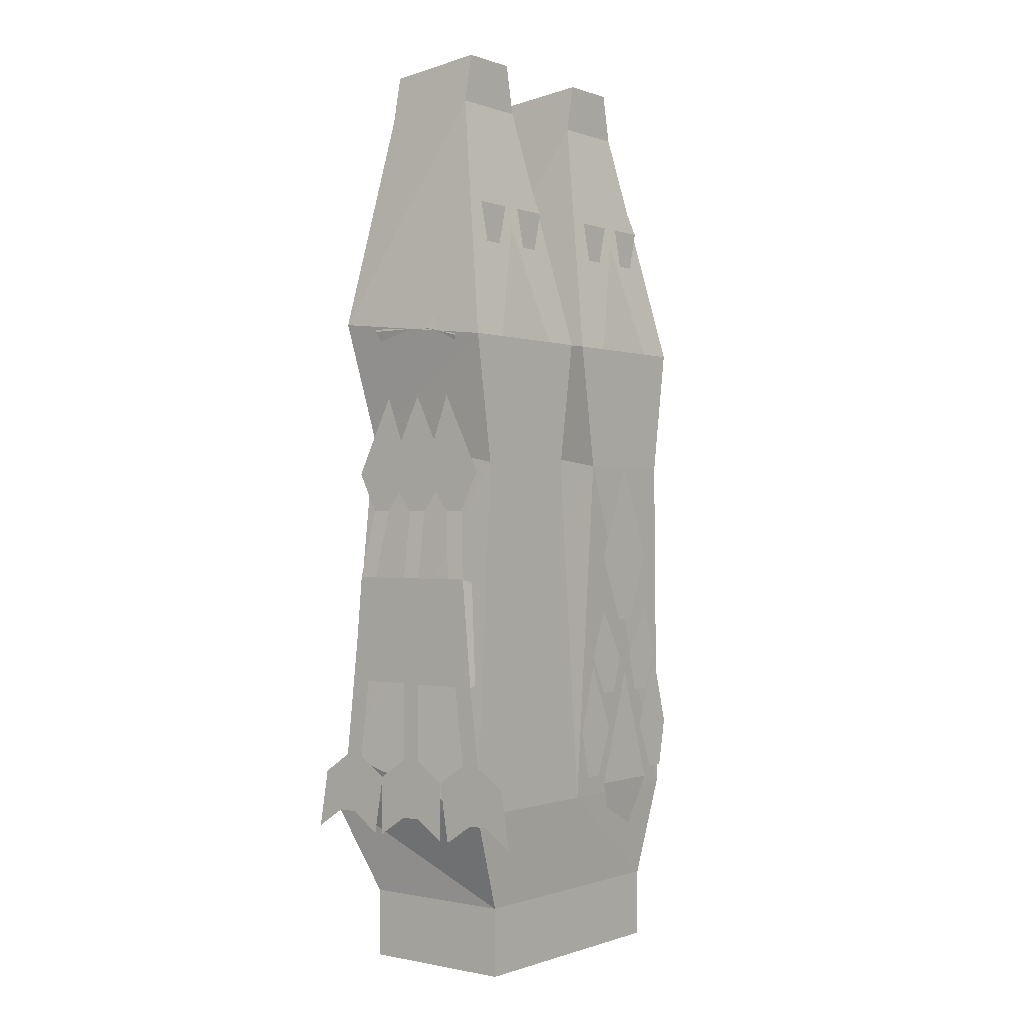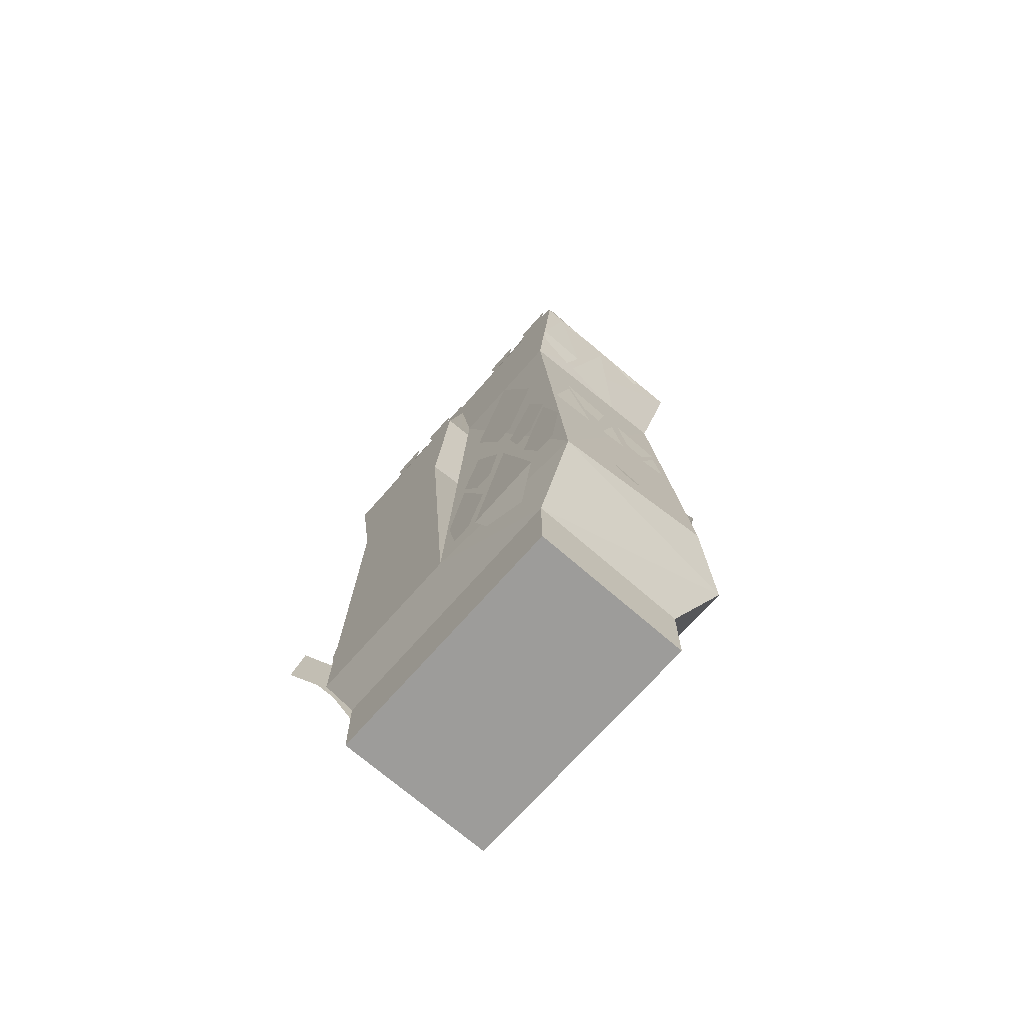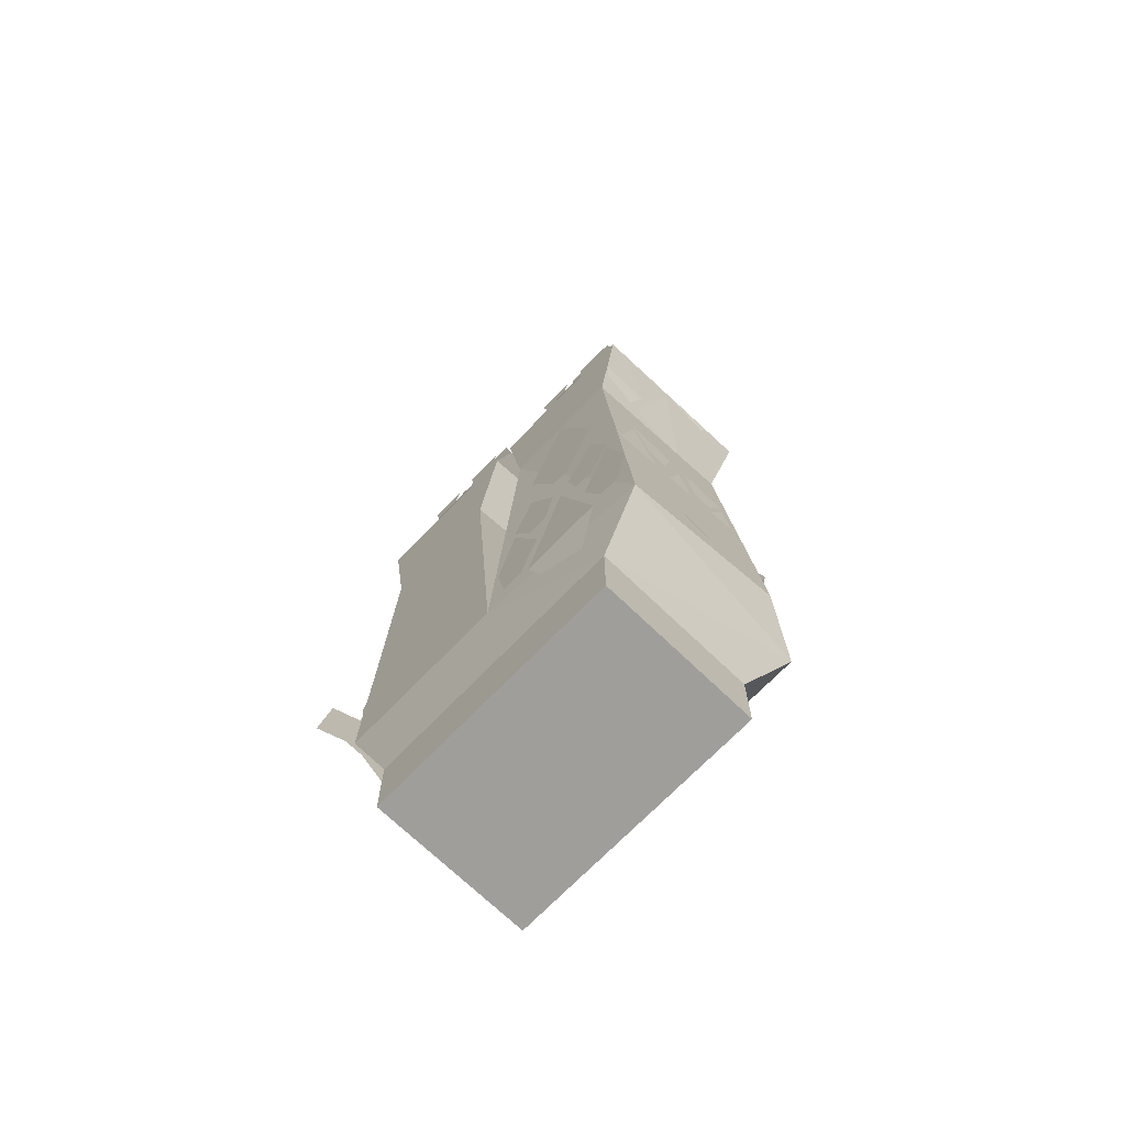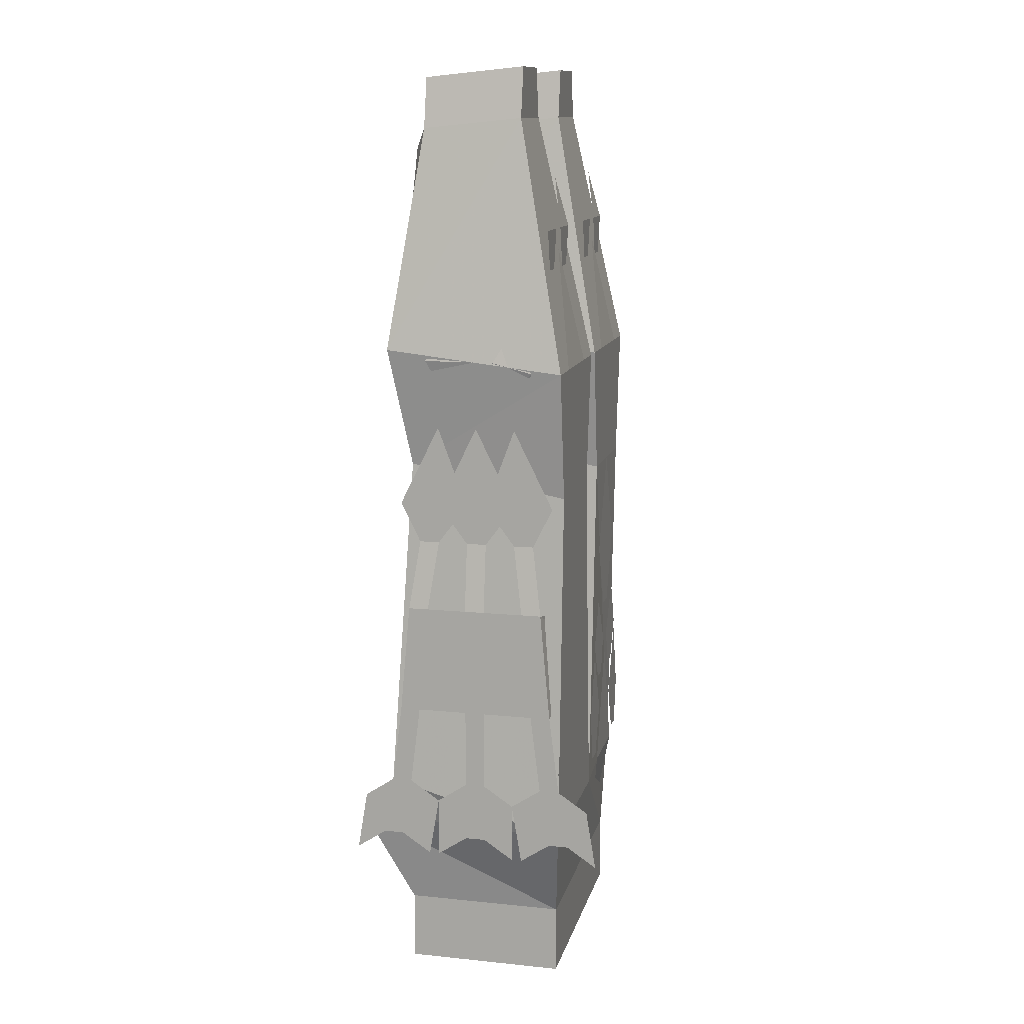
<metadata>
{"format":"obj","ext":"obj","renderer":"f3d","projection":"perspective","resolution":1024,"background":"white","views":[{"elev":-0.4,"azim":128.2,"up":"+Y"},{"elev":-70.3,"azim":-131.2,"up":"+Y"},{"elev":-70.8,"azim":-134.0,"up":"+Y"},{"elev":12.4,"azim":103.3,"up":"+Y"}]}
</metadata>
<code>
v 0.1016 -0.8906 -0.0625
v 0.1016 -0.8594 0.0625
v 0.1016 -0.8906 0.0625
v -0.1016 -0.8906 0.0625
v -0.1016 -0.8906 -0.0625
v -0.1016 -0.8594 -0.0625
v 0.1016 -0.8594 -0.0625
v 0.1016 -0.8359 -0.0625
v 0.1016 -0.8359 0.0625
v -0.1016 -0.8594 0.0625
v -0.1016 -0.8359 0.0625
v -0.1016 -0.8359 -0.0625
v 0 -0.7578 -0.07031
v 0.1328 -0.7578 -0.07031
v 0.1172 -0.7578 0.1016
v 0.03906 -0.1875 0.04688
v 0.1016 -0.1875 0.04688
v 0.09375 -0.1484 0.04688
v 0.04688 -0.1484 0.04688
v 0.03906 -0.1797 -0.03125
v 0.007812 -0.375 -0.07031
v 0.007812 -0.3594 0.07031
v 0.03125 -0.2422 0.05469
v 0.04688 -0.2031 0.05469
v 0.09375 -0.2031 0.05469
v 0.1094 -0.2422 0.05469
v 0.1328 -0.3594 0.07031
v 0.1016 -0.1797 -0.03125
v 0.09375 -0.1406 -0.03125
v 0.04688 -0.1406 -0.03125
v -0.1016 -0.1875 0.04688
v -0.03906 -0.1875 0.04688
v -0.04688 -0.1484 0.04688
v -0.09375 -0.1484 0.04688
v -0.1016 -0.1797 -0.03125
v -0.1328 -0.375 -0.07031
v -0.1328 -0.3594 0.07031
v -0.1094 -0.2422 0.05469
v -0.09375 -0.2031 0.05469
v -0.04688 -0.2031 0.05469
v -0.03125 -0.2422 0.05469
v -0.007812 -0.3594 0.07031
v -0.03906 -0.1797 -0.03125
v -0.04688 -0.1406 -0.03125
v -0.09375 -0.1406 -0.03125
v 0.1328 -0.5703 0.05469
v 0.03125 -0.5938 0.07031
v 0.02344 -0.625 0.07031
v 0.1328 -0.6562 0.0625
v 0.1328 -0.6562 0.04688
v 0.1328 -0.5703 0.03906
v 0.125 -0.5156 0.03125
v 0.125 -0.5156 0.04688
v 0.125 -0.4844 0.03906
v 0.125 -0.4844 0.0625
v 0.125 -0.4219 0.03125
v 0.125 -0.4844 0.007812
v 0.1328 -0.5703 0.007812
v 0.1328 -0.5703 -0.007812
v 0.125 -0.5156 -0.007812
v 0.125 -0.5156 0.007812
v 0.125 -0.4844 0
v 0.125 -0.4844 0.03125
v 0.125 -0.4219 0
v 0.125 -0.4844 -0.03125
v 0.125 -0.5156 -0.04688
v 0.125 -0.5156 -0.03125
v 0.1328 -0.5703 -0.03906
v 0.1328 -0.5703 -0.05469
v 0.1328 -0.6562 -0.0625
v 0.02344 -0.625 -0.07031
v 0.03125 -0.5938 -0.07031
v 0.1328 -0.7188 0.007812
v 0.1328 -0.7188 -0.007812
v 0.1328 -0.6562 -0.007812
v 0.1328 -0.6562 0.007812
v 0.1328 -0.6562 -0.04688
v 0.1328 -0.7188 -0.05469
v 0.1328 -0.7188 -0.07031
v 0.1328 -0.7656 -0.0625
v 0.1328 -0.7656 -0.07812
v 0.1328 -0.7344 -0.09375
v 0.1328 -0.7812 -0.1016
v 0.1328 -0.7188 0.07031
v 0.1328 -0.7188 0.05469
v 0.125 -0.4219 -0.03125
v 0.125 -0.4844 -0.03906
v 0.125 -0.4844 -0.0625
v 0.125 -0.4844 -0.007812
v 0.1328 -0.7344 0.03125
v 0.1328 -0.7812 0.03125
v 0.1328 -0.7656 0.007812
v 0.1328 -0.7656 -0.007812
v 0.1328 -0.7344 -0.03125
v 0.1328 -0.7812 -0.03125
v 0.1328 -0.7812 -0.03906
v 0.1328 -0.7344 0.09375
v 0.1328 -0.7812 0.1016
v 0.1328 -0.7656 0.07812
v 0.1328 -0.7656 0.0625
v 0.1328 -0.7812 0.03906
v -0.1016 -0.375 -0.07031
v -0.07031 -0.2812 -0.05469
v -0.03906 -0.375 -0.07031
v -0.0625 -0.4297 -0.07031
v -0.07812 -0.4297 -0.07031
v -0.1094 -0.2656 -0.05469
v -0.09375 -0.2266 -0.04688
v -0.07812 -0.2656 -0.05469
v -0.08594 -0.2969 -0.05469
v -0.1016 -0.2969 -0.05469
v -0.0625 -0.2656 -0.05469
v -0.04688 -0.2266 -0.04688
v -0.03125 -0.2656 -0.05469
v -0.03906 -0.2969 -0.05469
v -0.05469 -0.2969 -0.05469
v -0.1328 -0.3672 -0.01562
v -0.125 -0.3281 -0.03906
v -0.1328 -0.375 -0.04688
v -0.125 -0.3984 -0.03906
v -0.125 -0.3984 -0.02344
v -0.1328 -0.3672 0.03906
v -0.125 -0.3281 0.02344
v -0.1328 -0.3672 0
v -0.125 -0.3984 0.007812
v -0.125 -0.3984 0.02344
v -0.1172 -0.2891 0.02344
v -0.1016 -0.1953 -0.007812
v -0.1172 -0.2891 -0.03906
v -0.125 -0.3438 -0.01562
v -0.125 -0.3438 0
v -0.03906 -0.5312 0.05469
v -0.07031 -0.4531 0.05469
v -0.1016 -0.5312 0.05469
v -0.07812 -0.5859 0.0625
v -0.0625 -0.5859 0.0625
v -0.02344 -0.6172 0.0625
v -0.03906 -0.5781 0.0625
v -0.0625 -0.6172 0.0625
v -0.05469 -0.6484 0.0625
v -0.03906 -0.6484 0.0625
v -0.07812 -0.6172 0.0625
v -0.1016 -0.5781 0.0625
v -0.1172 -0.6172 0.0625
v -0.1016 -0.6484 0.0625
v -0.08594 -0.6484 0.0625
v -0.09375 -0.6797 0.07031
v -0.1172 -0.625 0.0625
v -0.1328 -0.6797 0.07031
v -0.125 -0.7188 0.07031
v -0.1094 -0.7188 0.07031
v -0.007812 -0.6797 0.07031
v -0.02344 -0.625 0.0625
v -0.04688 -0.6797 0.07031
v -0.03125 -0.7188 0.07031
v -0.01562 -0.7188 0.07031
v -0.03906 -0.7188 0.07031
v -0.07031 -0.6328 0.0625
v -0.1016 -0.7188 0.07031
v -0.07812 -0.7578 0.1016
v -0.0625 -0.7578 0.1016
v -0.1172 -0.4609 0.01562
v -0.1172 -0.4688 -0.03906
v -0.1172 -0.5312 -0.01562
v -0.1172 -0.5312 0
v -0.1016 -0.5547 -0.07031
v -0.07031 -0.4766 -0.07031
v -0.03906 -0.5547 -0.07031
v -0.0625 -0.6094 -0.07031
v -0.07812 -0.6094 -0.07031
v -0.0625 -0.6406 -0.07031
v -0.03906 -0.6016 -0.07031
v -0.02344 -0.6406 -0.07031
v -0.03906 -0.6719 -0.07031
v -0.05469 -0.6719 -0.07031
v -0.1172 -0.6406 -0.07031
v -0.1016 -0.6016 -0.07031
v -0.07812 -0.6406 -0.07031
v -0.08594 -0.6719 -0.07031
v -0.1016 -0.6719 -0.07031
v -0.1328 -0.7031 -0.07031
v -0.1172 -0.6484 -0.07031
v -0.09375 -0.7031 -0.07031
v -0.1094 -0.7422 -0.07031
v -0.125 -0.7422 -0.07031
v -0.04688 -0.7031 -0.07031
v -0.02344 -0.6484 -0.07031
v -0.007812 -0.7031 -0.07031
v -0.01562 -0.7422 -0.07031
v -0.03125 -0.7422 -0.07031
v -0.1016 -0.75 -0.07031
v -0.07031 -0.6562 -0.07031
v -0.03906 -0.75 -0.07031
v -0.0625 -0.8047 -0.0625
v -0.07812 -0.8047 -0.0625
v -0.125 -0.5547 -0.007812
v -0.1172 -0.5156 -0.03125
v -0.125 -0.5547 -0.04688
v -0.125 -0.5859 -0.03125
v -0.125 -0.5859 -0.01562
v -0.125 -0.5547 0.04688
v -0.1172 -0.5156 0.03125
v -0.125 -0.5547 0.007812
v -0.125 -0.5859 0.01562
v -0.125 -0.5859 0.03125
v -0.125 -0.6172 0.0625
v -0.125 -0.5625 0.04688
v -0.125 -0.6172 0.02344
v -0.125 -0.6562 0.03906
v -0.125 -0.6562 0.05469
v -0.125 -0.6172 -0.02344
v -0.125 -0.5625 -0.04688
v -0.125 -0.6172 -0.0625
v -0.125 -0.6562 -0.05469
v -0.125 -0.6562 -0.03906
v -0.125 -0.6641 0.03125
v -0.125 -0.5703 0
v -0.125 -0.6641 -0.03125
v -0.1328 -0.7188 -0.007812
v -0.1328 -0.7188 0.007812
v -0.125 -0.4297 -0.03125
v -0.1328 -0.375 -0.05469
v -0.125 -0.4297 -0.07031
v -0.1172 -0.4688 -0.0625
v -0.1172 -0.4688 -0.04688
v -0.1328 -0.3828 -0.007812
v 0.03906 -0.375 -0.07031
v 0.07031 -0.2812 -0.05469
v 0.1016 -0.375 -0.07031
v 0.07812 -0.4297 -0.07031
v 0.0625 -0.4297 -0.07031
v 0.07812 -0.2656 -0.05469
v 0.09375 -0.2266 -0.04688
v 0.1094 -0.2656 -0.05469
v 0.1016 -0.2969 -0.05469
v 0.08594 -0.2969 -0.05469
v 0.03125 -0.2656 -0.05469
v 0.04688 -0.2266 -0.04688
v 0.0625 -0.2656 -0.05469
v 0.05469 -0.2969 -0.05469
v 0.03906 -0.2969 -0.05469
v 0.1328 -0.375 -0.04688
v 0.125 -0.3281 -0.03906
v 0.1328 -0.3672 -0.01562
v 0.125 -0.3984 -0.02344
v 0.125 -0.3984 -0.03906
v 0.1328 -0.3672 0
v 0.125 -0.3281 0.02344
v 0.1328 -0.3672 0.03906
v 0.125 -0.3984 0.02344
v 0.125 -0.3984 0.007812
v 0.1172 -0.2891 -0.03906
v 0.1016 -0.1953 -0.007812
v 0.1172 -0.2891 0.02344
v 0.125 -0.3438 0
v 0.125 -0.3438 -0.01562
v 0.1016 -0.3516 0.07031
v 0.07031 -0.2578 0.0625
v 0.03906 -0.3516 0.07031
v 0.0625 -0.4062 0.0625
v 0.07812 -0.4062 0.0625
v 0.1172 -0.4531 0.05469
v 0.1016 -0.2734 0.0625
v 0.08594 -0.2734 0.0625
v 0.07812 -0.2422 0.05469
v 0.0625 -0.2422 0.05469
v 0.05469 -0.2734 0.0625
v 0.03906 -0.2734 0.0625
v 0.02344 -0.4531 0.05469
v 0.1172 -0.4766 -0.07031
v 0.1328 -0.375 -0.07031
v -0.1172 -0.7578 0.1016
v -0.1328 -0.7578 -0.0625
v -0.02344 -0.4766 -0.07031
v 0 -0.7188 0.07031
v 0.02344 -0.4766 -0.07031
v -0.1328 -0.7188 0.07031
v -0.1172 -0.4531 0.05469
v -0.1172 -0.4766 -0.07031
v -0.007812 -0.375 -0.07031
v -0.02344 -0.4531 0.05469
v -0.03906 -0.3516 0.07031
v -0.0625 -0.4062 0.0625
v -0.07812 -0.4062 0.0625
v 0.09375 -0.7031 -0.07031
v 0.1172 -0.6484 -0.07031
v 0.1328 -0.7031 -0.07031
v 0.125 -0.7422 -0.07031
v 0.1094 -0.7422 -0.07031
v 0.007812 -0.7031 -0.07031
v 0.02344 -0.6484 -0.07031
v 0.04688 -0.7031 -0.07031
v 0.03125 -0.7422 -0.07031
v 0.01562 -0.7422 -0.07031
v 0.03906 -0.75 -0.07031
v 0.07031 -0.6562 -0.07031
v 0.1016 -0.75 -0.07031
v 0.07812 -0.8047 -0.0625
v 0.0625 -0.8047 -0.0625
v 0.03906 -0.5547 -0.07031
v 0.07031 -0.4766 -0.07031
v 0.1016 -0.5547 -0.07031
v 0.1016 -0.5312 0.05469
v 0.07031 -0.4531 0.05469
v 0.03906 -0.5312 0.05469
v 0.0625 -0.5859 0.0625
v 0.07812 -0.5859 0.0625
v 0.04688 -0.6797 0.07031
v 0.02344 -0.625 0.0625
v 0.007812 -0.6797 0.07031
v 0.01562 -0.7188 0.07031
v 0.03125 -0.7188 0.07031
v 0.1016 -0.7188 0.07031
v 0.07031 -0.6328 0.0625
v 0.03906 -0.7188 0.07031
v 0.0625 -0.7578 0.1016
v 0.07812 -0.7578 0.1016
v -0.07031 -0.2578 0.0625
v -0.1016 -0.3516 0.07031
v -0.07812 -0.2422 0.05469
v -0.1016 -0.2734 0.0625
v -0.08594 -0.2734 0.0625
v -0.0625 -0.2422 0.05469
v -0.05469 -0.2734 0.0625
v -0.03906 -0.2734 0.0625
f 1 2 3
f 1 3 4
f 1 4 5
f 1 5 6
f 1 6 7
f 1 7 2
f 2 10 3
f 3 10 4
f 4 10 5
f 5 10 6
f 2 7 8
f 2 8 9
f 2 9 10
f 6 10 11
f 6 11 12
f 6 12 7
f 7 12 8
f 8 12 13
f 8 13 14
f 8 14 15
f 8 15 9
f 9 15 11
f 9 11 10
f 16 17 18
f 16 18 19
f 16 19 20
f 16 20 21
f 16 21 22
f 16 22 23
f 16 23 24
f 16 24 17
f 17 24 25
f 17 25 26
f 17 26 27
f 17 27 28
f 17 28 29
f 17 29 18
f 28 20 30
f 28 30 29
f 20 19 30
f 31 32 33
f 31 33 34
f 31 34 35
f 31 35 36
f 31 36 37
f 31 37 38
f 31 38 39
f 31 39 32
f 32 39 40
f 32 40 41
f 32 41 42
f 32 42 43
f 32 43 44
f 32 44 33
f 43 35 45
f 43 45 44
f 35 34 45
f 257 261 262
f 257 262 27
f 257 27 263
f 257 263 264
f 257 264 258
f 258 264 265
f 258 265 266
f 258 266 267
f 258 267 259
f 259 267 268
f 259 268 22
f 259 22 260
f 260 22 269
f 260 269 261
f 261 269 262
f 262 269 84
f 262 84 270
f 262 270 271
f 262 271 27
f 27 271 28
f 28 271 21
f 28 21 20
f 26 263 27
f 12 11 272
f 12 272 273
f 12 273 13
f 13 273 274
f 13 274 275
f 13 275 269
f 13 269 276
f 13 276 270
f 13 270 14
f 14 270 84
f 14 84 15
f 15 84 275
f 15 275 272
f 15 272 11
f 275 277 272
f 272 277 273
f 273 277 278
f 273 278 279
f 273 279 274
f 274 279 280
f 274 280 281
f 274 281 275
f 275 281 278
f 275 278 277
f 271 276 21
f 21 276 22
f 22 276 269
f 271 270 276
f 84 269 275
f 43 280 36
f 43 36 35
f 43 42 280
f 280 42 281
f 281 42 282
f 281 282 283
f 281 283 278
f 278 283 284
f 278 284 37
f 278 37 279
f 279 37 36
f 279 36 280
f 22 268 23
f 265 25 24
f 265 24 266
f 320 322 318
f 320 318 323
f 320 323 39
f 39 323 40
f 41 325 42
f 42 325 282
f 282 325 324
f 282 324 318
f 318 324 323
f 37 284 319
f 37 319 321
f 37 321 38
f 322 321 319
f 322 319 318
f 46 47 48
f 46 48 49
f 46 49 50
f 46 50 51
f 69 68 70
f 69 70 71
f 69 71 72
f 76 75 58
f 76 58 51
f 76 51 50
f 77 68 59
f 77 59 75
f 75 59 58
f 70 68 77
f 46 51 52
f 46 52 53
f 58 59 60
f 58 60 61
f 66 67 68
f 66 68 69
f 73 74 75
f 73 75 76
f 70 77 78
f 70 78 79
f 79 78 80
f 79 80 81
f 84 85 50
f 84 50 49
f 73 92 74
f 74 92 93
f 84 99 85
f 85 99 100
f 53 52 54
f 53 54 55
f 57 54 52
f 61 60 62
f 61 62 63
f 65 62 60
f 88 87 66
f 66 87 67
f 67 87 89
f 55 54 56
f 56 54 57
f 63 62 64
f 64 62 65
f 86 87 88
f 89 87 86
f 79 81 82
f 82 81 83
f 73 90 91
f 73 91 92
f 74 93 94
f 94 93 95
f 78 94 96
f 78 96 80
f 84 97 98
f 84 98 99
f 85 100 90
f 90 100 101
f 102 103 104
f 102 104 105
f 102 105 106
f 107 108 109
f 107 109 110
f 107 110 111
f 112 113 114
f 112 114 115
f 112 115 116
f 117 118 119
f 117 119 120
f 117 120 121
f 122 123 124
f 122 124 125
f 122 125 126
f 127 128 129
f 127 129 130
f 127 130 131
f 132 133 134
f 132 134 135
f 132 135 136
f 137 138 139
f 137 139 140
f 137 140 141
f 142 143 144
f 142 144 145
f 142 145 146
f 147 148 149
f 147 149 150
f 147 150 151
f 152 153 154
f 152 154 155
f 152 155 156
f 157 158 159
f 157 159 160
f 157 160 161
f 162 163 164
f 162 164 165
f 166 167 168
f 166 168 169
f 166 169 170
f 171 172 173
f 171 173 174
f 171 174 175
f 176 177 178
f 176 178 179
f 176 179 180
f 181 182 183
f 181 183 184
f 181 184 185
f 186 187 188
f 186 188 189
f 186 189 190
f 191 192 193
f 191 193 194
f 191 194 195
f 196 197 198
f 196 198 199
f 196 199 200
f 201 202 203
f 201 203 204
f 201 204 205
f 206 207 208
f 206 208 209
f 206 209 210
f 211 212 213
f 211 213 214
f 211 214 215
f 216 217 218
f 216 218 219
f 216 219 220
f 221 222 223
f 221 223 224
f 221 224 225
f 162 226 163
f 227 228 229
f 227 229 230
f 227 230 231
f 232 233 234
f 232 234 235
f 232 235 236
f 237 238 239
f 237 239 240
f 237 240 241
f 242 243 244
f 242 244 245
f 242 245 246
f 247 248 249
f 247 249 250
f 247 250 251
f 252 253 254
f 252 254 255
f 252 255 256
f 257 258 259
f 257 259 260
f 257 260 261
f 266 24 23
f 266 23 268
f 266 268 267
f 26 25 265
f 26 265 264
f 26 264 263
f 285 286 287
f 285 287 288
f 285 288 289
f 290 291 292
f 290 292 293
f 290 293 294
f 295 296 297
f 295 297 298
f 295 298 299
f 300 301 302
f 303 304 305
f 303 305 306
f 303 306 307
f 308 309 310
f 308 310 311
f 308 311 312
f 313 314 315
f 313 315 316
f 313 316 317
f 282 318 319
f 282 319 284
f 282 284 283
f 320 39 38
f 320 38 321
f 320 321 322
f 40 323 41
f 41 323 324
f 41 324 325

</code>
